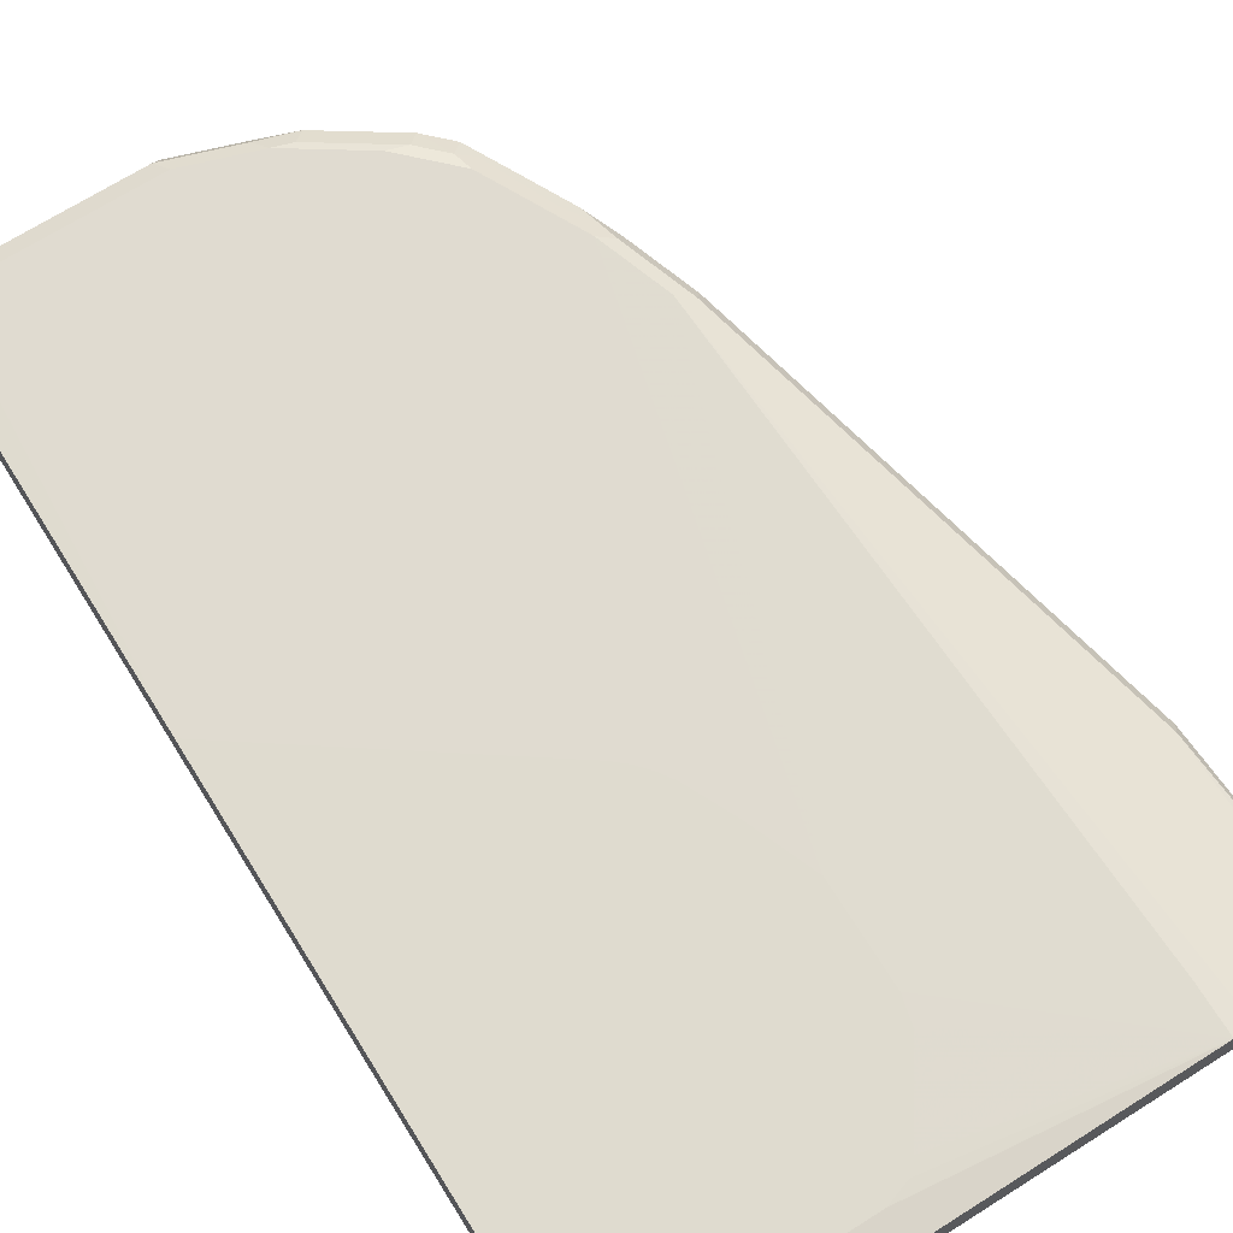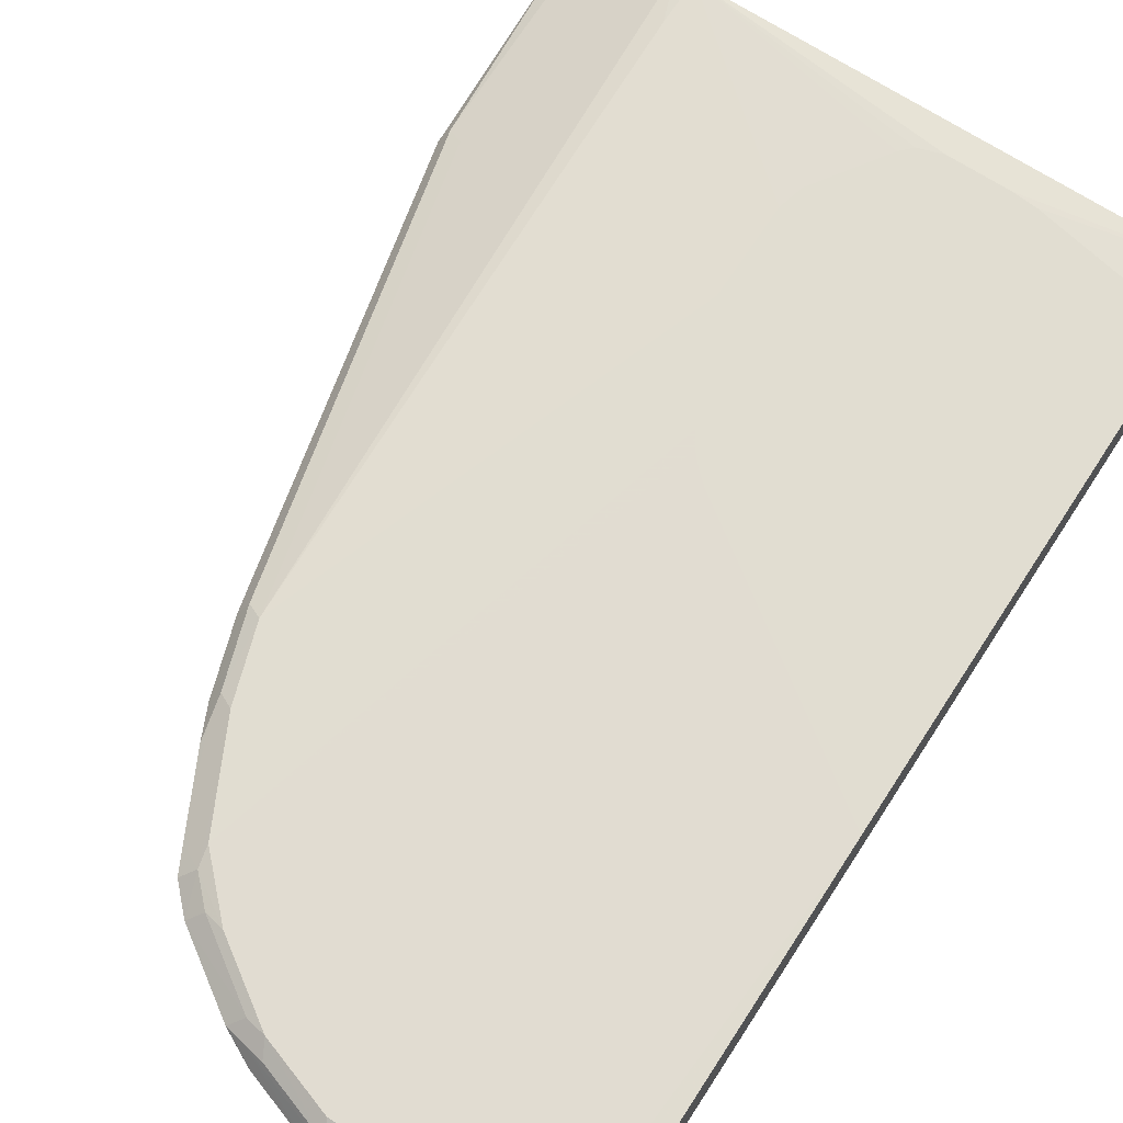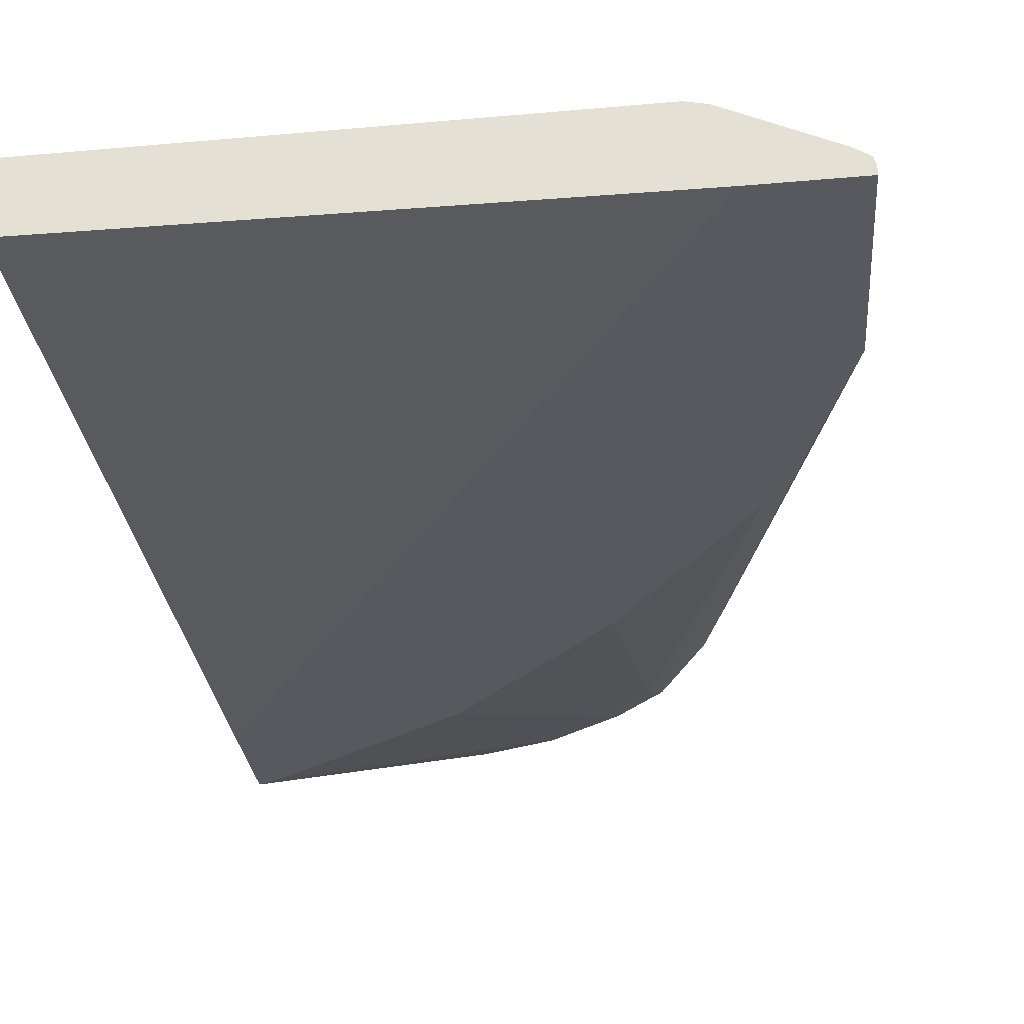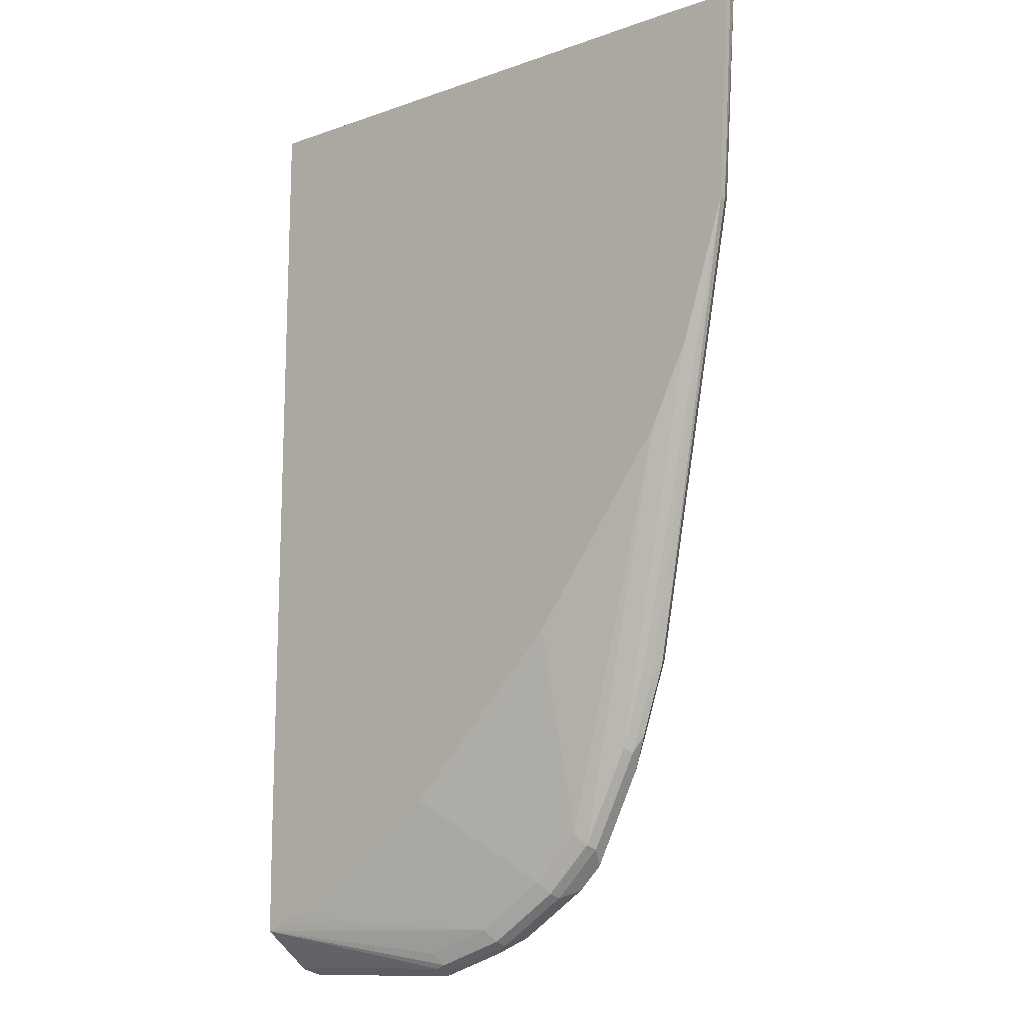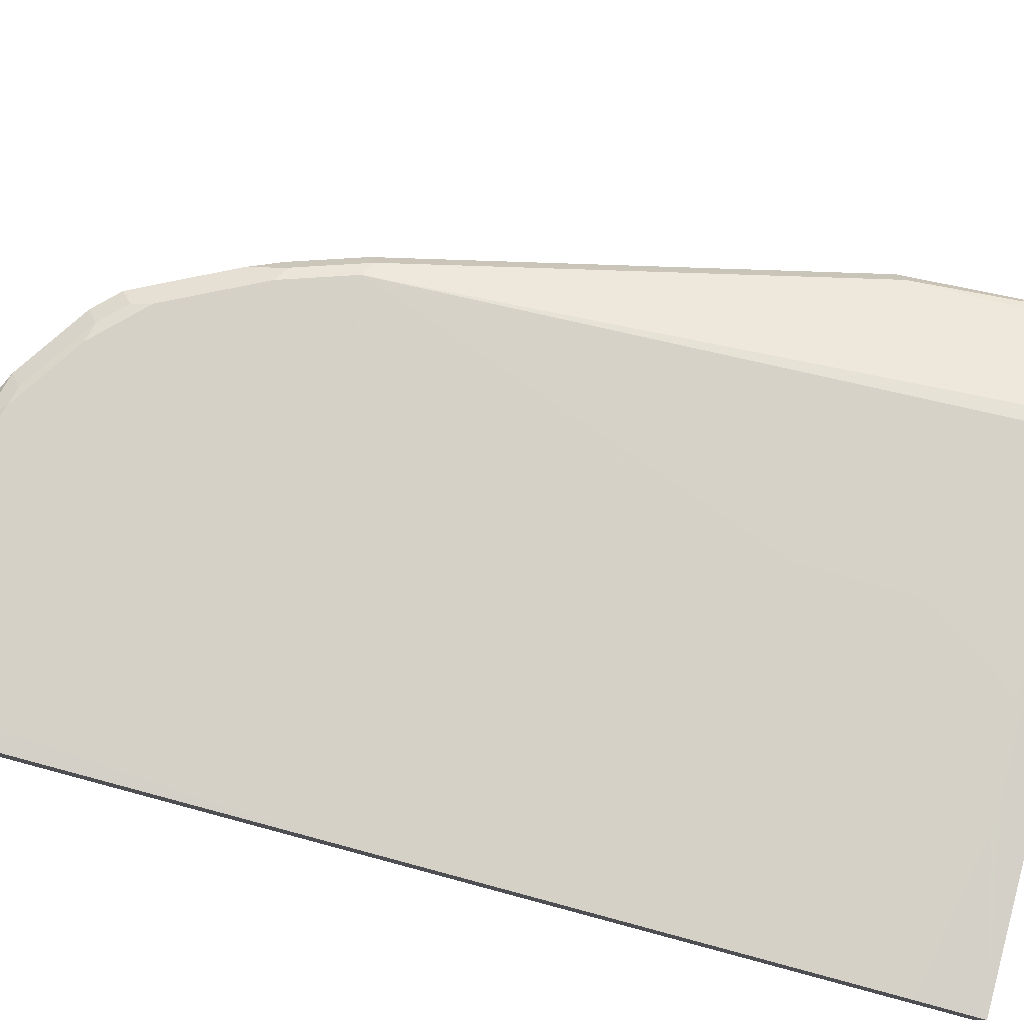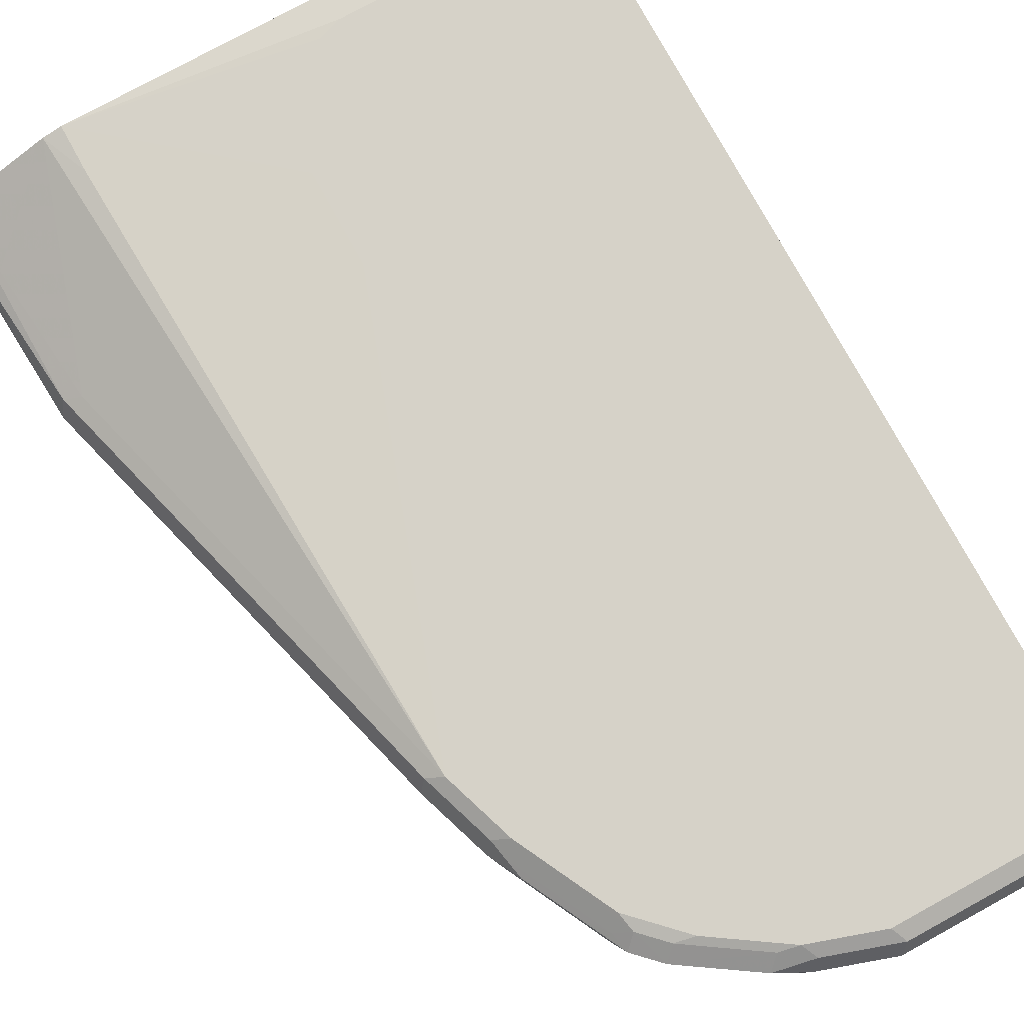
<metadata>
{"format":"obj","ext":"obj","renderer":"f3d","projection":"perspective","resolution":1024,"background":"white","views":[{"elev":70.4,"azim":-32.1,"up":"+Y"},{"elev":68.8,"azim":-146.9,"up":"+Y"},{"elev":-30.4,"azim":7.4,"up":"+Y"},{"elev":-11.6,"azim":39.7,"up":"+Z"},{"elev":79.3,"azim":-75.0,"up":"+Y"},{"elev":77.5,"azim":151.3,"up":"+Y"}]}
</metadata>
<code>
v 0.3605 0.019 0.3037
v 0.7899 0.01347 0.3037
v 0.3605 0.07598 0.3037
v 0.3605 0.01347 -0.3505
v 0.8643 0.01347 0.3037
v 0.7599 0.07598 0.3037
v 0.5015 0.07852 0.2799
v 0.4817 0.07852 0.2782
v 0.3605 0.07852 0.2545
v 0.3605 0.01347 -0.4371
v 0.8643 0.01921 0.3037
v 0.8549 0.01347 0.1329
v 0.775 0.07214 0.3037
v 0.7599 0.07598 0.2659
v 0.6218 0.07852 0.1874
v 0.6168 0.07852 0.2076
v 0.5788 0.07852 0.2646
v 0.57 0.07852 0.2736
v 0.5509 0.07852 0.2799
v 0.3605 0.07852 -0.1453
v 0.3605 0.04258 -0.4581
v 0.3705 0.04749 -0.4701
v 0.38 0.04433 -0.4685
v 0.5319 0.04433 -0.4685
v 0.5415 0.04275 -0.4654
v 0.5319 0.038 -0.4559
v 0.589 0.038 -0.4369
v 0.361 0.01347 -0.4369
v 0.8624 0.02656 0.3037
v 0.8549 0.019 0.1329
v 0.8359 0.01347 0.07592
v 0.7504 0.04275 -0.2374
v 0.7535 0.05066 -0.2406
v 0.7599 0.05699 -0.2279
v 0.851 0.03416 0.3037
v 0.8359 0.038 0.1329
v 0.7409 0.07598 -0.2279
v 0.6218 0.07852 0.1114
v 0.6459 0.07598 -0.3989
v 0.589 0.07598 -0.4369
v 0.5319 0.07598 -0.4559
v 0.38 0.07598 -0.4559
v 0.3605 0.07598 -0.4369
v 0.5573 0.07852 -0.006398
v 0.3605 0.05699 -0.4652
v 0.38 0.05699 -0.4749
v 0.5319 0.05699 -0.4749
v 0.5446 0.05066 -0.4685
v 0.6016 0.05066 -0.4496
v 0.5984 0.04275 -0.4464
v 0.3863 0.01347 -0.4242
v 0.3739 0.01347 -0.4309
v 0.6459 0.038 -0.3989
v 0.5383 0.01347 -0.3293
v 0.8485 0.03167 0.1393
v 0.8169 0.01347 0.01898
v 0.7314 0.04275 -0.2944
v 0.7345 0.05066 -0.2976
v 0.7409 0.05699 -0.2849
v 0.7472 0.06332 -0.2533
v 0.7504 0.06649 -0.2374
v 0.7535 0.06965 -0.2216
v 0.7345 0.06965 -0.2786
v 0.7219 0.07598 -0.2849
v 0.6012 0.07852 0.06007
v 0.6839 0.07598 -0.3609
v 0.6807 0.07282 -0.3768
v 0.6617 0.07282 -0.3957
v 0.5674 0.07852 0.00252
v 0.6048 0.07282 -0.4337
v 0.5984 0.06649 -0.4464
v 0.5826 0.06965 -0.4496
v 0.5256 0.06965 -0.4685
v 0.3736 0.06965 -0.4685
v 0.3605 0.07166 -0.4559
v 0.3605 0.06202 -0.4639
v 0.3657 0.06649 -0.4654
v 0.589 0.05699 -0.4559
v 0.5415 0.06649 -0.4654
v 0.6142 0.06332 -0.4432
v 0.6712 0.06332 -0.4053
v 0.6585 0.05066 -0.4116
v 0.6554 0.04275 -0.4084
v 0.6934 0.04275 -0.3704
v 0.6839 0.038 -0.3609
v 0.5953 0.01347 -0.2723
v 0.8042 0.01347 -0.006398
v 0.7155 0.05066 -0.3356
v 0.7092 0.06332 -0.3483
v 0.7282 0.06332 -0.3102
v 0.7314 0.06649 -0.2944
v 0.7029 0.07598 -0.3229
v 0.5839 0.07852 0.02401
v 0.5763 0.07852 0.01258
v 0.6934 0.06649 -0.3704
v 0.6902 0.06332 -0.3862
v 0.3605 0.06997 -0.4585
v 0.3605 0.07104 -0.4575
v 0.6966 0.05066 -0.3736
v 0.7911 0.01347 -0.03254
v 0.7852 0.01347 -0.04436
v 0.6712 0.01347 -0.1963
v 0.7155 0.06965 -0.3166
f 42 74 75
f 42 75 43
f 45 76 77
f 45 77 46
f 46 77 74
f 46 74 73
f 46 73 47
f 47 78 49
f 47 49 48
f 47 73 79
f 47 71 78
f 49 78 80
f 49 80 81
f 49 81 82
f 50 82 83
f 50 83 53
f 53 83 84
f 53 84 85
f 53 85 86
f 41 74 42
f 53 86 54
f 47 79 71
f 49 82 50
f 38 64 65
f 40 73 41
f 56 87 57
f 33 58 59
f 33 59 34
f 34 59 60
f 34 60 61
f 34 61 62
f 34 62 55
f 35 55 36
f 36 55 37
f 37 62 63
f 41 73 74
f 37 63 64
f 91 95 103
f 39 66 67
f 39 67 68
f 39 68 70
f 39 70 40
f 39 44 69
f 39 69 66
f 40 70 71
f 40 71 72
f 40 72 73
f 37 64 38
f 57 84 88
f 70 80 71
f 57 87 84
f 71 80 78
f 74 77 97
f 74 97 98
f 74 98 75
f 76 97 77
f 81 96 99
f 81 99 82
f 82 99 84
f 82 84 83
f 84 99 88
f 84 87 100
f 84 100 101
f 84 101 85
f 85 102 86
f 85 101 102
f 88 99 89
f 89 91 90
f 89 99 96
f 89 96 95
f 89 95 91
f 33 57 58
f 71 73 72
f 71 79 73
f 70 81 80
f 68 81 70
f 58 88 59
f 59 88 89
f 59 89 90
f 59 90 91
f 59 91 60
f 60 91 61
f 61 91 63
f 61 63 62
f 63 91 103
f 63 103 92
f 57 88 58
f 63 92 64
f 64 93 65
f 66 92 67
f 66 69 94
f 66 94 93
f 66 93 92
f 67 92 103
f 67 103 95
f 67 95 96
f 67 96 81
f 67 81 68
f 64 92 93
f 32 57 33
f 37 55 62
f 30 34 55
f 2 86 102
f 2 102 101
f 2 100 87
f 2 87 56
f 2 56 31
f 2 31 12
f 2 12 5
f 3 6 19
f 3 19 7
f 3 7 8
f 3 8 9
f 5 12 30
f 5 30 11
f 6 13 14
f 6 14 38
f 6 38 15
f 6 15 16
f 6 16 17
f 6 17 18
f 6 18 19
f 7 19 18
f 2 54 86
f 2 51 54
f 2 52 51
f 2 28 52
f 31 56 57
f 1 2 5
f 1 5 11
f 1 11 29
f 1 29 35
f 1 35 13
f 1 13 6
f 1 6 3
f 1 3 9
f 1 9 20
f 7 18 17
f 1 20 43
f 1 75 98
f 1 98 97
f 1 97 76
f 1 76 45
f 1 45 21
f 1 21 10
f 1 10 4
f 1 4 2
f 2 4 10
f 2 10 28
f 1 43 75
f 7 17 16
f 2 101 100
f 7 15 38
f 20 40 41
f 20 41 42
f 20 42 43
f 20 44 39
f 21 45 22
f 22 45 46
f 22 46 47
f 22 47 24
f 22 24 23
f 24 47 25
f 20 39 40
f 25 47 48
f 25 49 50
f 25 50 27
f 25 27 26
f 27 51 52
f 27 52 28
f 27 50 53
f 27 53 54
f 7 16 15
f 29 30 55
f 29 55 35
f 25 48 49
f 14 37 38
f 27 54 51
f 13 36 37
f 13 37 14
f 7 38 65
f 7 93 94
f 7 94 69
f 7 69 44
f 7 44 20
f 7 20 9
f 7 9 8
f 10 21 22
f 10 22 23
f 10 23 24
f 7 65 93
f 10 25 26
f 10 26 27
f 10 27 28
f 11 30 29
f 12 31 57
f 12 57 32
f 12 32 33
f 12 33 34
f 13 35 36
f 12 34 30
f 10 24 25

</code>
